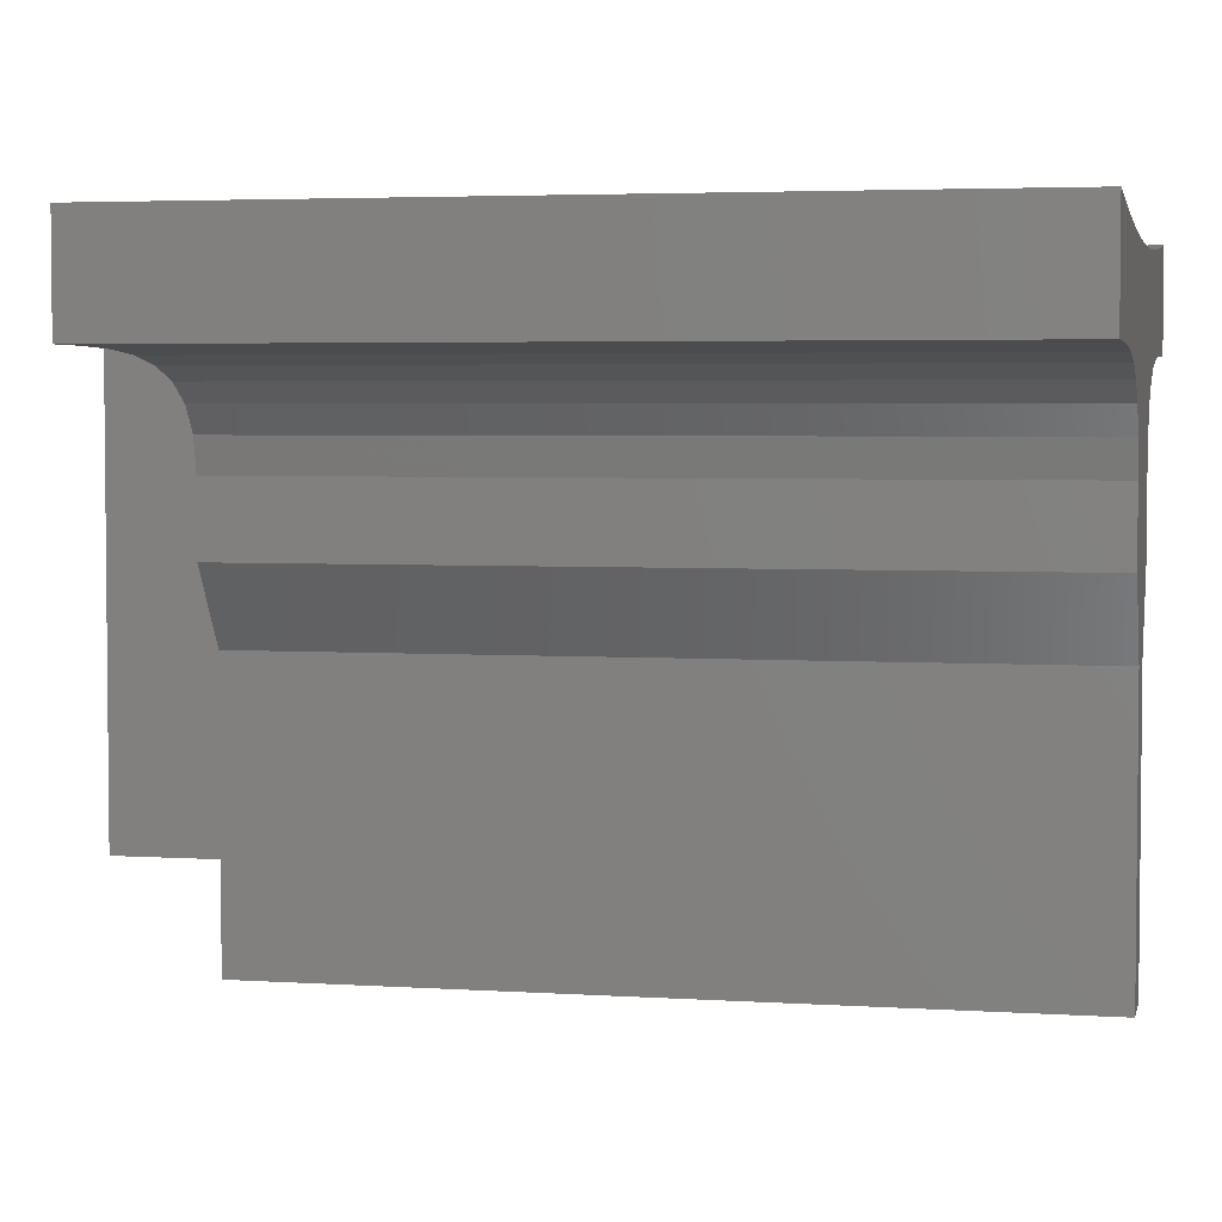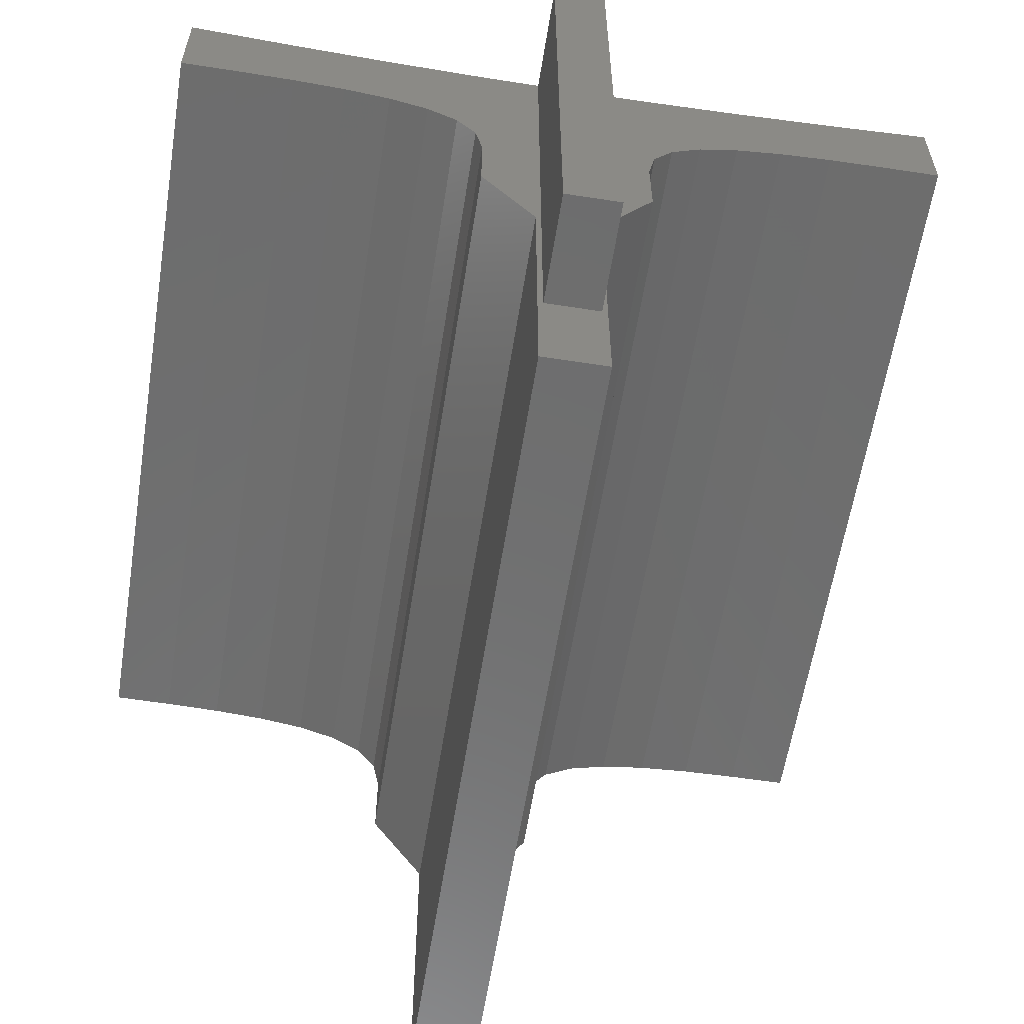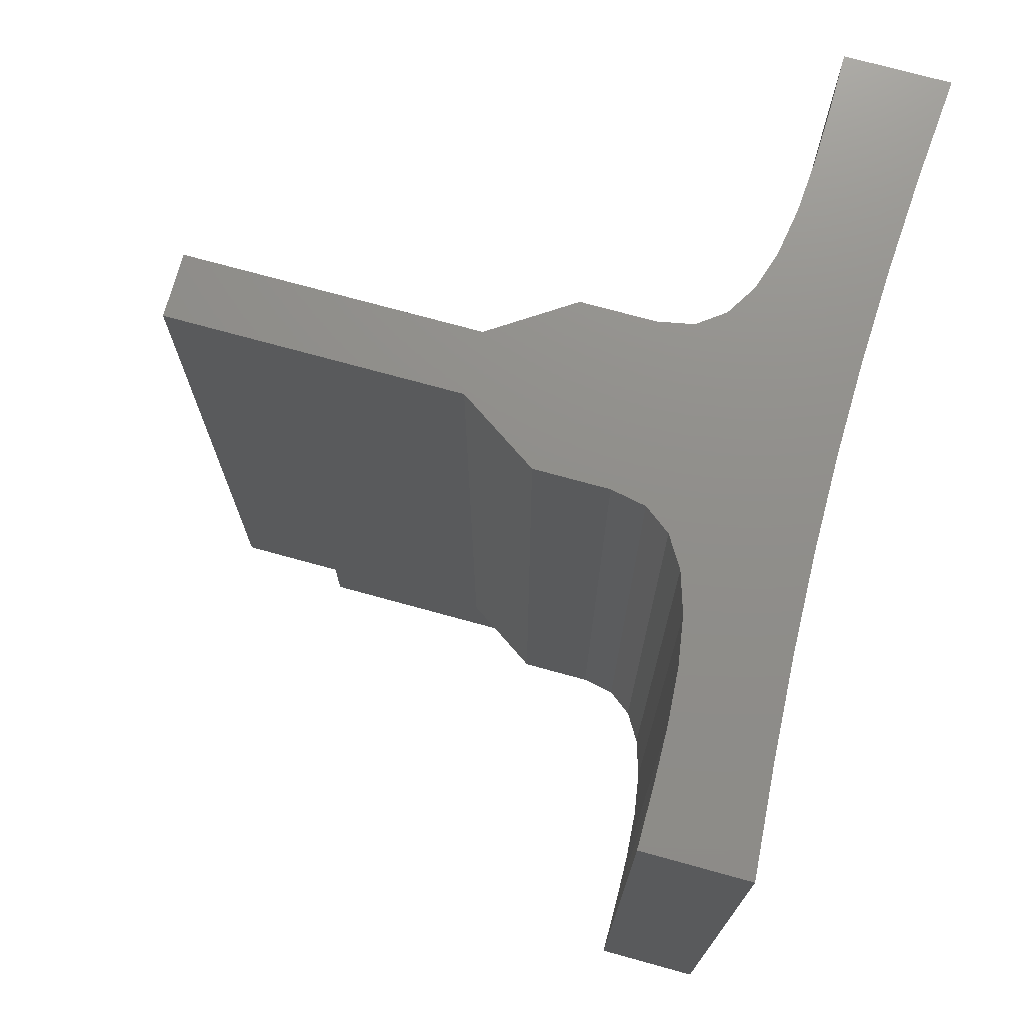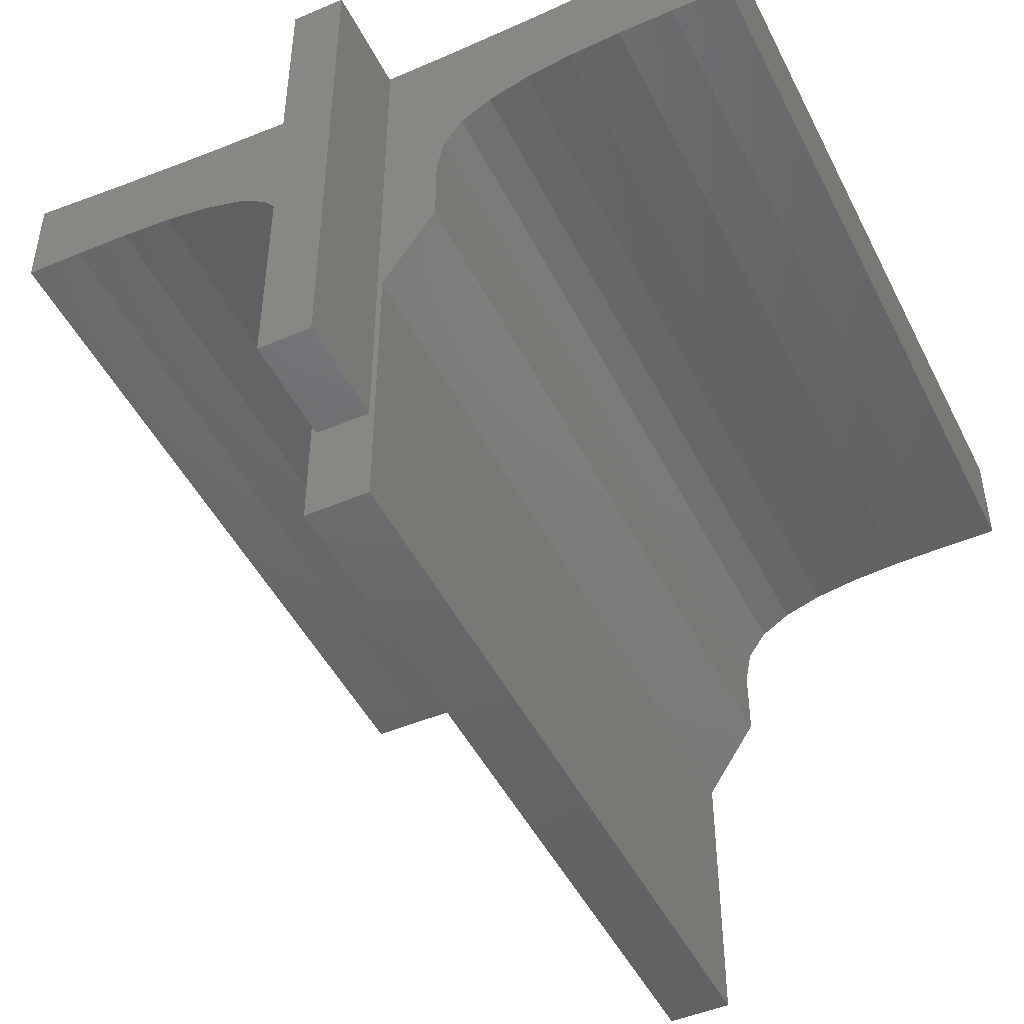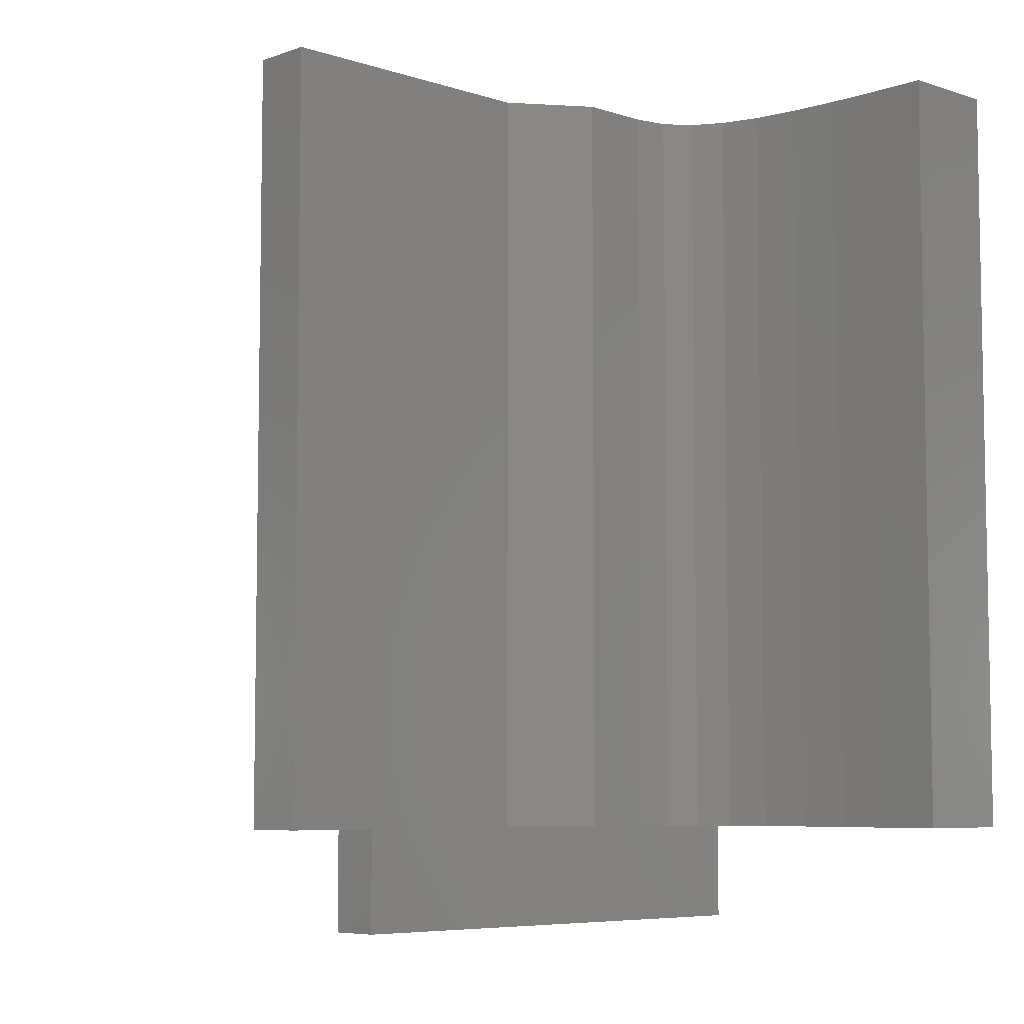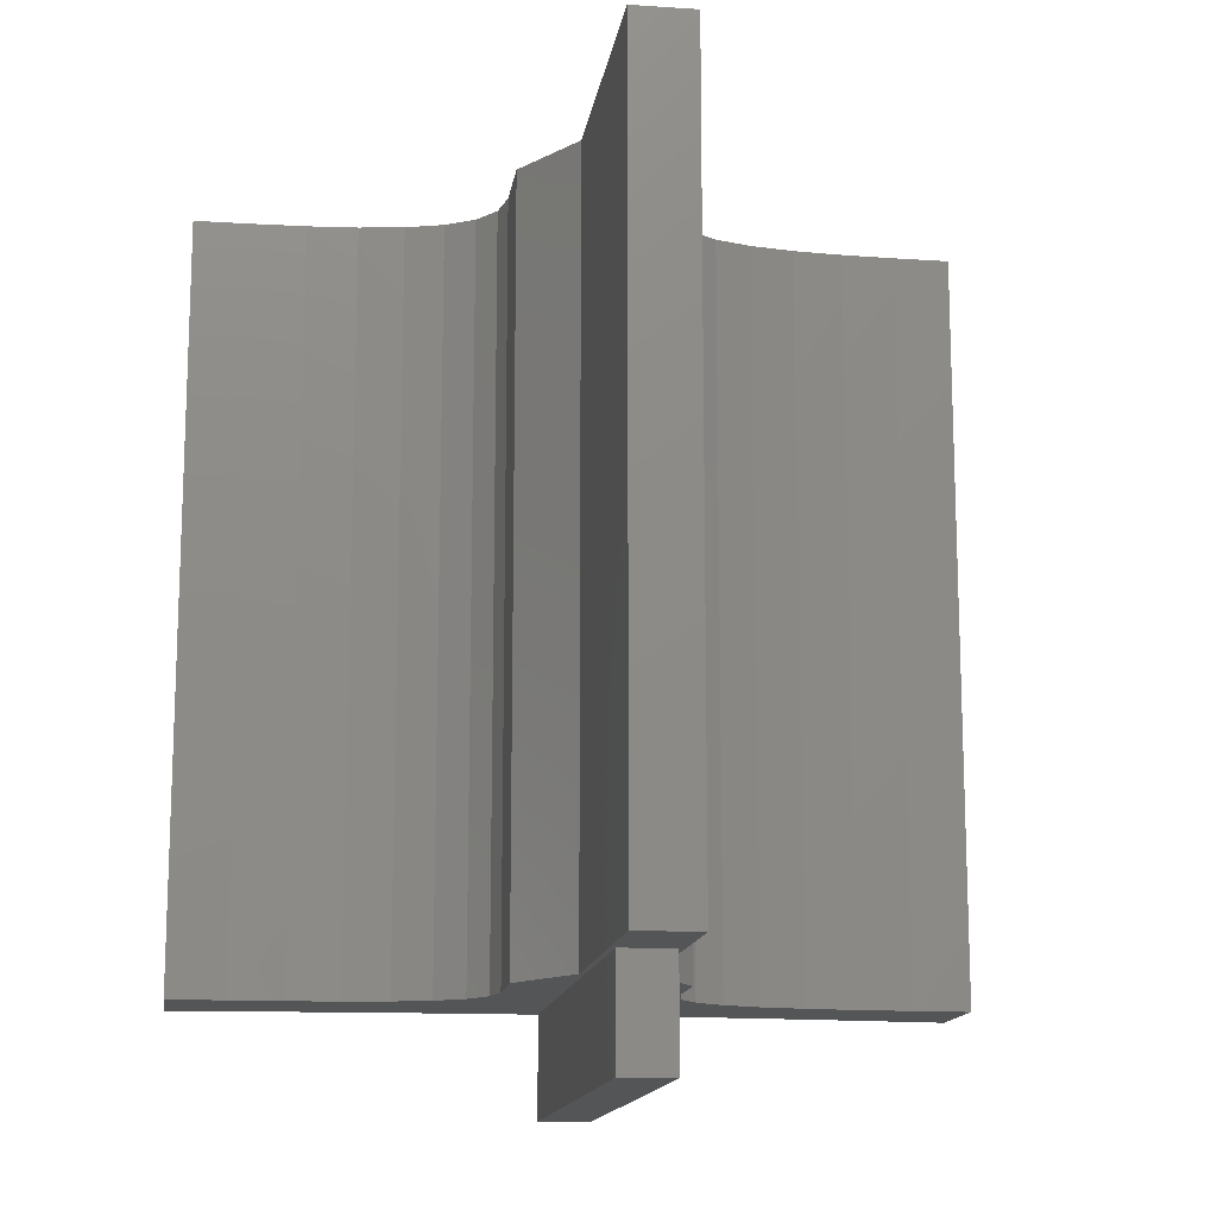
<metadata>
{"format":"stl","ext":"stl","renderer":"f3d","projection":"perspective","resolution":1024,"background":"white","views":[{"elev":3.8,"azim":-77.7,"up":"+Y"},{"elev":-59.7,"azim":171.0,"up":"+Y"},{"elev":73.4,"azim":105.4,"up":"+Z"},{"elev":-47.5,"azim":-154.3,"up":"+Y"},{"elev":-6.5,"azim":46.3,"up":"+Z"},{"elev":-14.1,"azim":-8.3,"up":"+Z"}]}
</metadata>
<code>
# stl→obj: 74 verts, 144 faces
v 8.1 0 2
v 8 2 2
v 8.1 5.5 2
v 7 2 2
v 6.9 5.5 2
v 6.9 0 2
v 9.1 7 2
v 9.1 8.4 2
v 13.88 10.4 2
v 15 12.4 2
v 15 10.4 2
v 13 12.24 2
v 12.81 10.37 2
v 11.81 10.29 2
v 11.11 12.12 2
v 10.92 10.15 2
v 9.287 12.05 2
v 10.18 9.912 2
v 9.6 9.557 2
v 8 12 2
v 9.23 9.061 2
v 7.5 12.03 2
v 7 12 2
v 5.9 8.399 2
v 5.9 7 2
v 5.77 9.06 2
v 5.713 12.05 2
v 5.4 9.557 2
v 4.824 9.911 2
v 4.075 10.15 2
v 3.891 12.12 2
v 3.186 10.29 2
v 1.998 12.24 2
v 2.188 10.37 2
v 1.115 10.4 2
v 0 12.4 2
v 0 10.4 2
v 5.9 7 17
v 9.1 7 17
v 5.9 8.399 17
v 9.23 9.061 17
v 5.77 9.06 17
v 5.4 9.557 17
v 7.5 12.03 17
v 5.713 12.05 17
v 4.824 9.911 17
v 4.075 10.15 17
v 3.891 12.12 17
v 3.186 10.29 17
v 1.998 12.24 17
v 2.188 10.37 17
v 1.115 10.4 17
v 0 12.4 17
v 0 10.4 17
v 15 12.4 17
v 13.88 10.4 17
v 15 10.4 17
v 13 12.24 17
v 12.81 10.37 17
v 11.81 10.29 17
v 11.11 12.12 17
v 10.92 10.15 17
v 9.287 12.05 17
v 10.18 9.912 17
v 9.6 9.557 17
v 9.1 8.4 17
v 6.9 5.5 17
v 8.1 5.5 17
v 8.1 0 17
v 6.9 0 17
v 7 2 0
v 7 12 0
v 8 12 0
v 8 2 0
f 1 2 3
f 1 4 2
f 5 4 6
f 6 4 1
f 7 3 8
f 9 10 11
f 9 12 10
f 13 12 9
f 14 12 13
f 14 15 12
f 16 15 14
f 17 16 18
f 17 18 19
f 16 17 15
f 20 19 21
f 20 21 8
f 20 8 3
f 20 3 2
f 19 20 17
f 20 22 17
f 23 22 20
f 4 5 23
f 24 5 25
f 5 24 23
f 26 23 24
f 23 27 22
f 28 23 26
f 23 28 27
f 29 27 28
f 30 27 29
f 30 31 27
f 32 31 30
f 33 32 34
f 32 33 31
f 35 33 34
f 36 35 37
f 35 36 33
f 38 39 40
f 41 42 40
f 43 44 45
f 44 43 42
f 45 46 43
f 45 47 46
f 48 47 45
f 48 49 47
f 50 49 48
f 49 50 51
f 50 52 51
f 53 52 50
f 52 53 54
f 55 56 57
f 58 56 55
f 58 59 56
f 58 60 59
f 61 60 58
f 61 62 60
f 63 62 61
f 62 63 64
f 64 63 65
f 44 65 63
f 65 44 41
f 40 39 66
f 42 41 44
f 41 40 66
f 39 67 68
f 68 67 69
f 69 67 70
f 39 38 67
f 68 7 39
f 7 68 3
f 39 8 66
f 8 39 7
f 66 21 41
f 21 66 8
f 41 19 65
f 19 41 21
f 19 64 65
f 64 19 18
f 18 62 64
f 62 18 16
f 16 60 62
f 60 16 14
f 14 59 60
f 59 14 13
f 13 56 59
f 56 13 9
f 9 57 56
f 57 9 11
f 57 10 55
f 10 57 11
f 10 58 55
f 58 10 12
f 12 61 58
f 61 12 15
f 15 63 61
f 63 15 17
f 17 44 63
f 44 17 22
f 22 45 44
f 45 22 27
f 27 48 45
f 48 27 31
f 31 50 48
f 50 31 33
f 33 53 50
f 53 33 36
f 37 53 36
f 53 37 54
f 37 52 54
f 52 37 35
f 35 51 52
f 51 35 34
f 34 49 51
f 49 34 32
f 32 47 49
f 47 32 30
f 30 46 47
f 46 30 29
f 29 43 46
f 43 29 28
f 26 43 28
f 43 26 42
f 24 42 26
f 42 24 40
f 25 40 24
f 40 25 38
f 5 38 25
f 38 5 67
f 6 67 5
f 67 6 70
f 6 69 70
f 69 6 1
f 69 3 68
f 3 69 1
f 71 23 72
f 23 71 4
f 2 73 20
f 73 2 74
f 71 73 74
f 73 71 72
f 71 2 4
f 2 71 74
f 73 23 20
f 23 73 72

</code>
